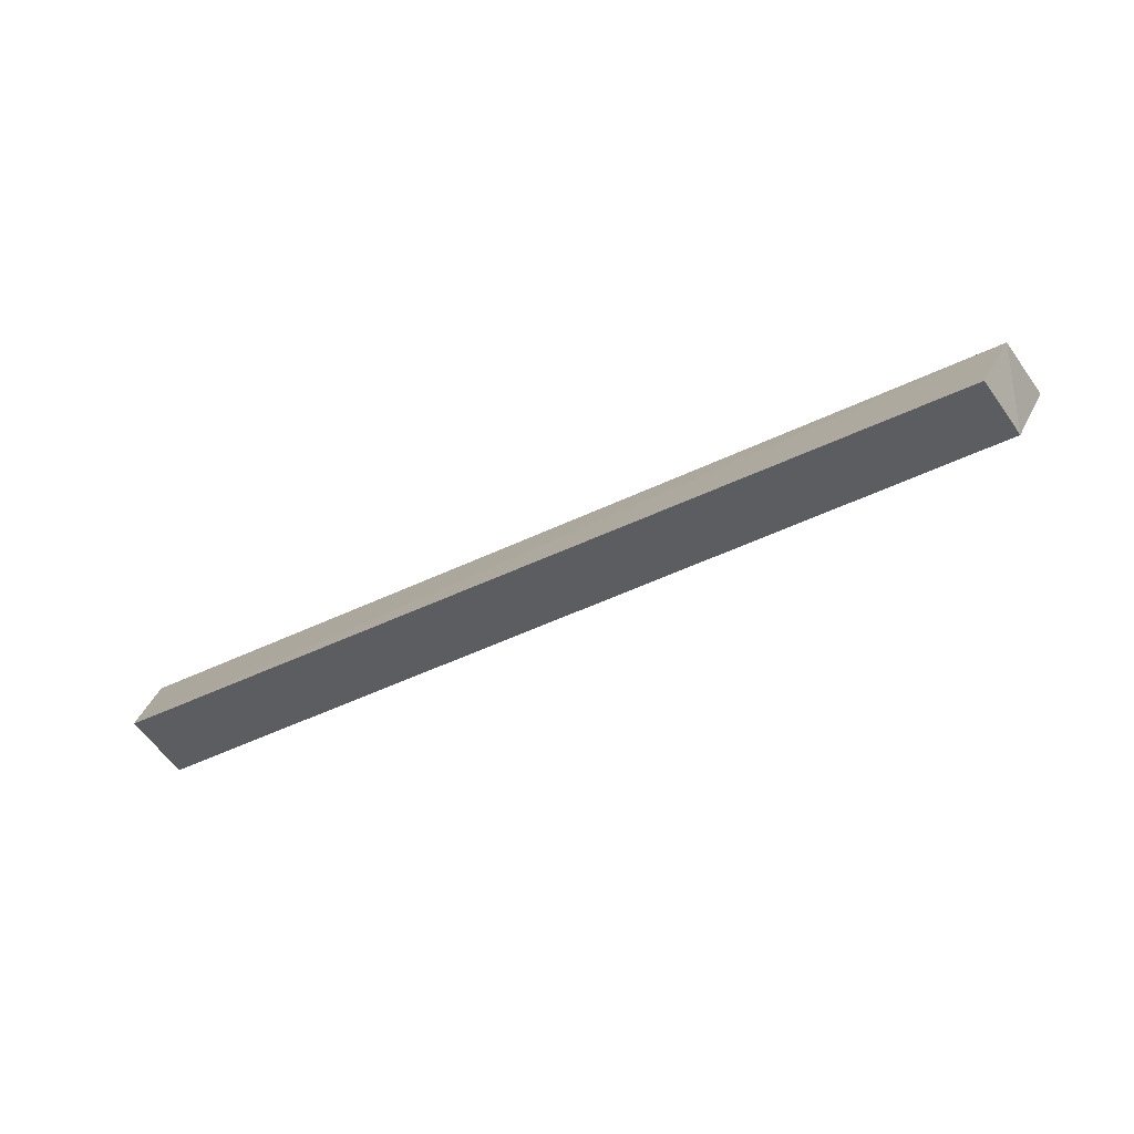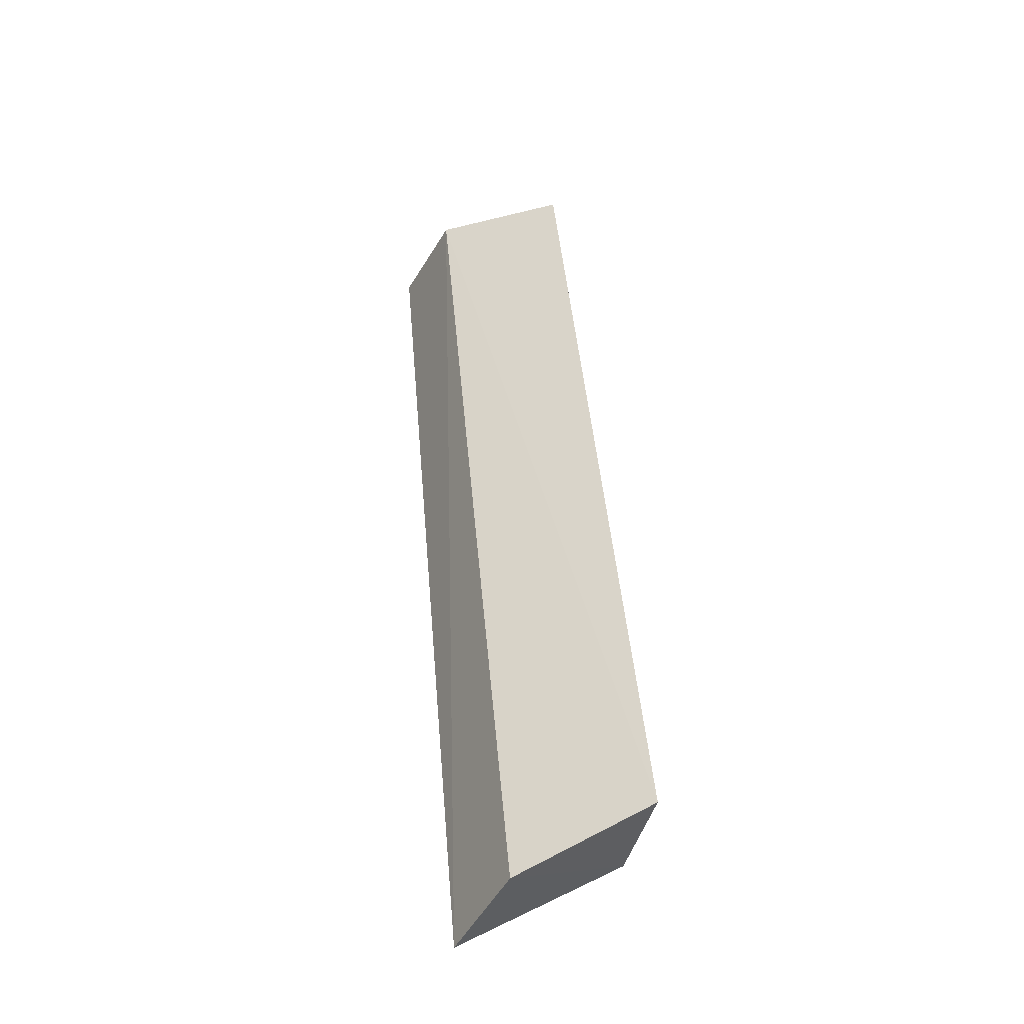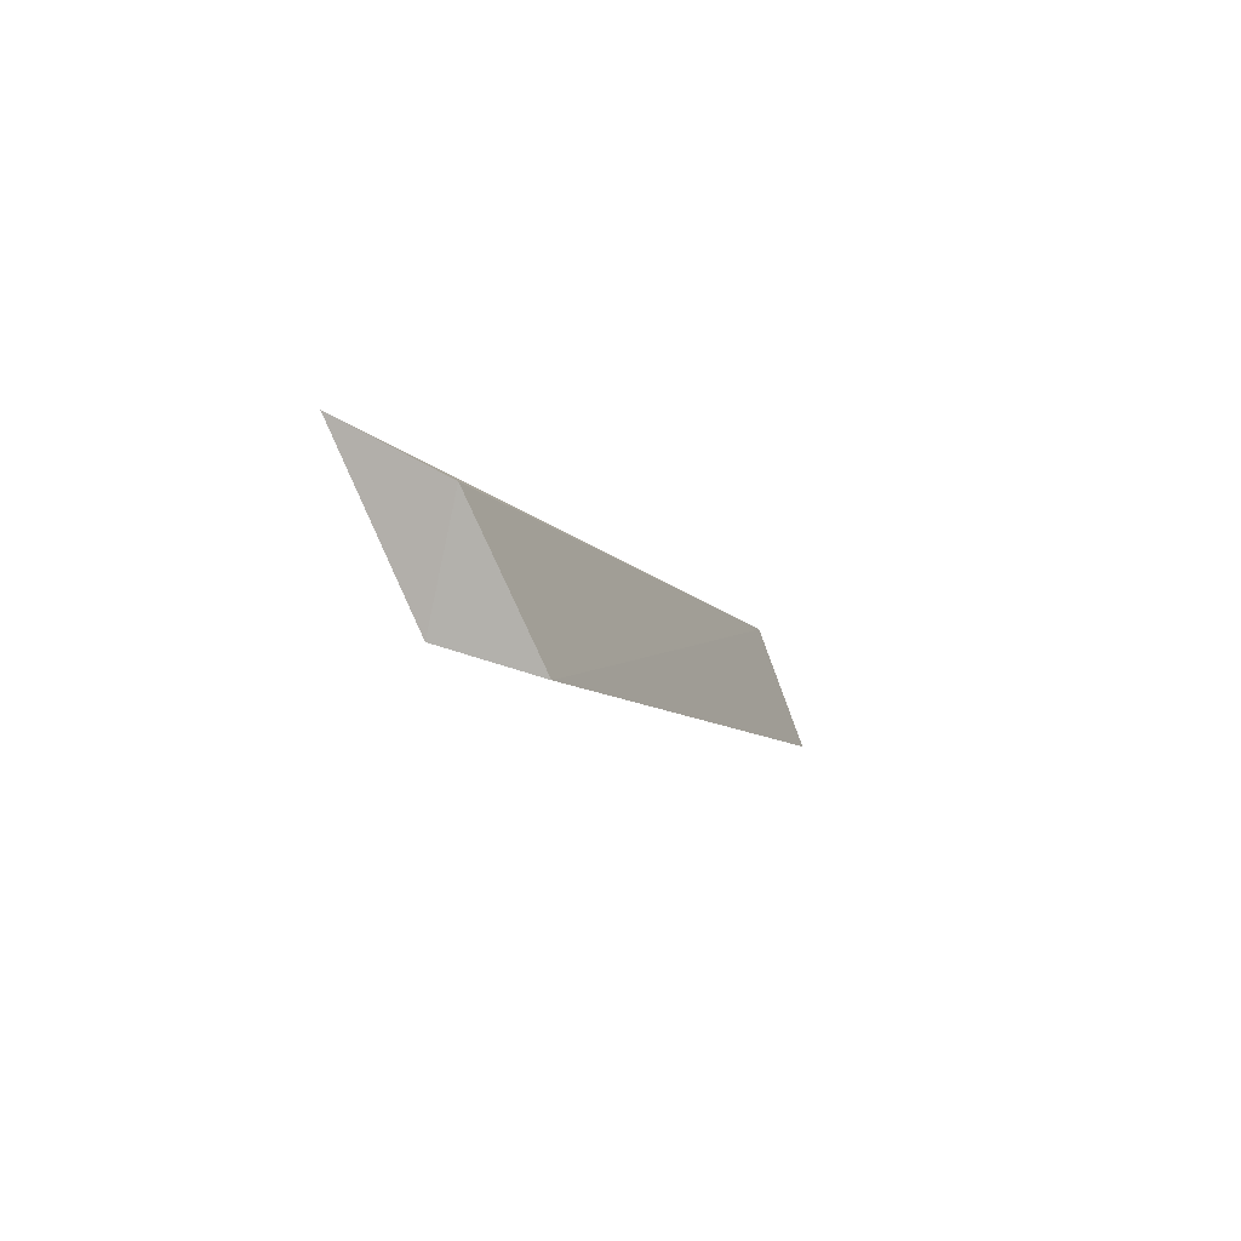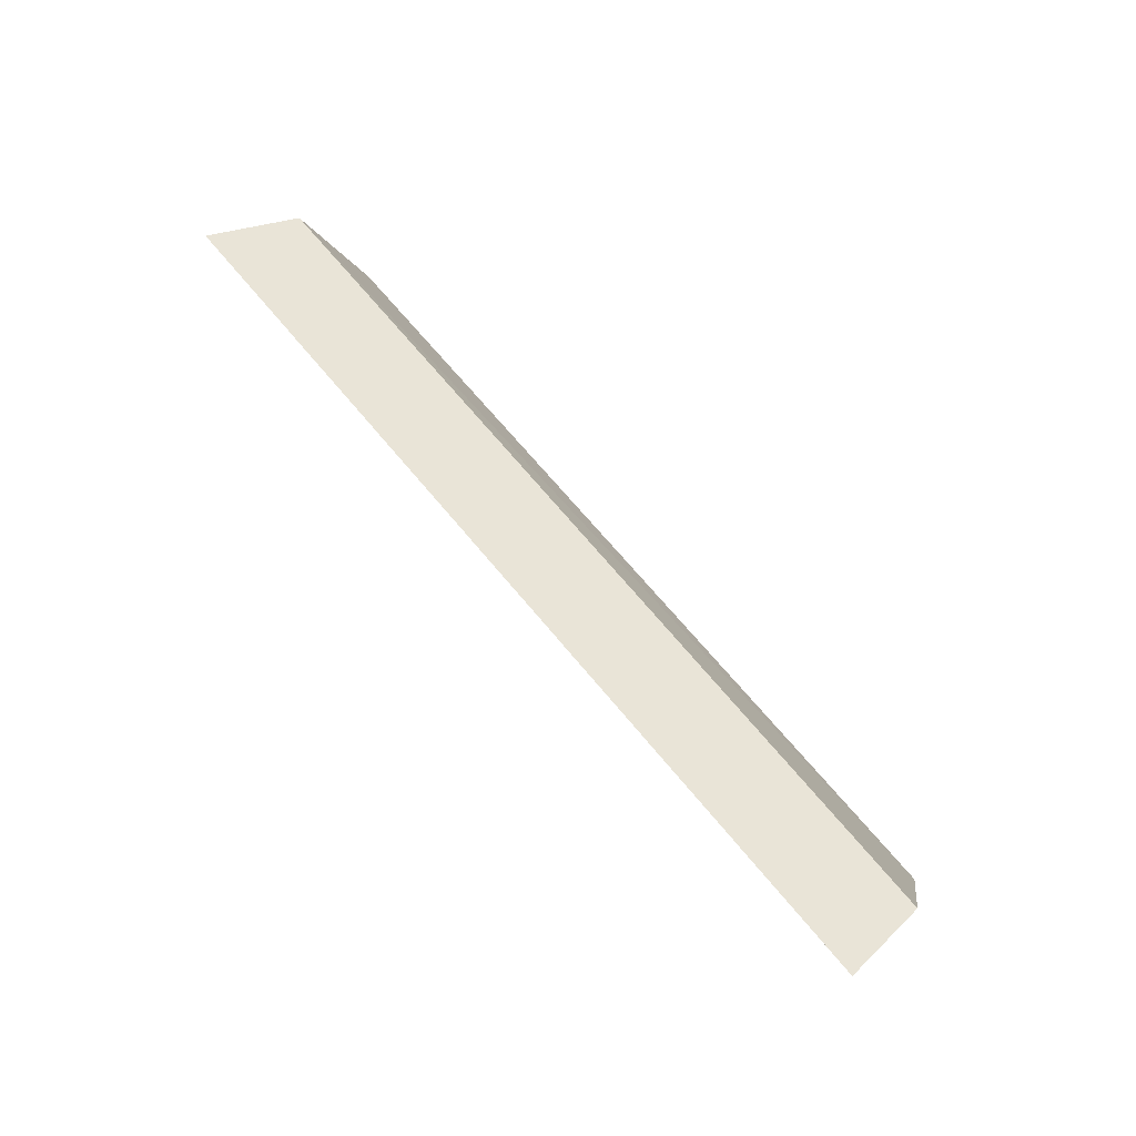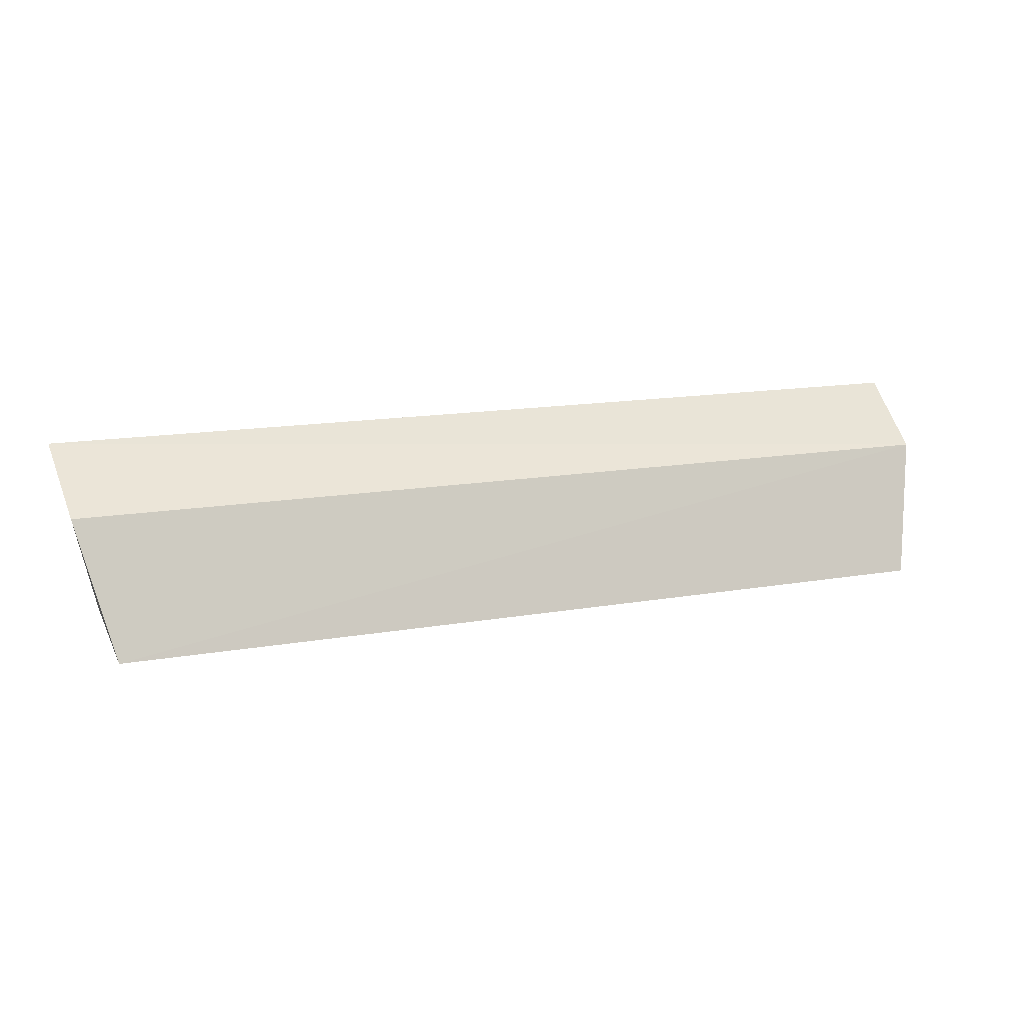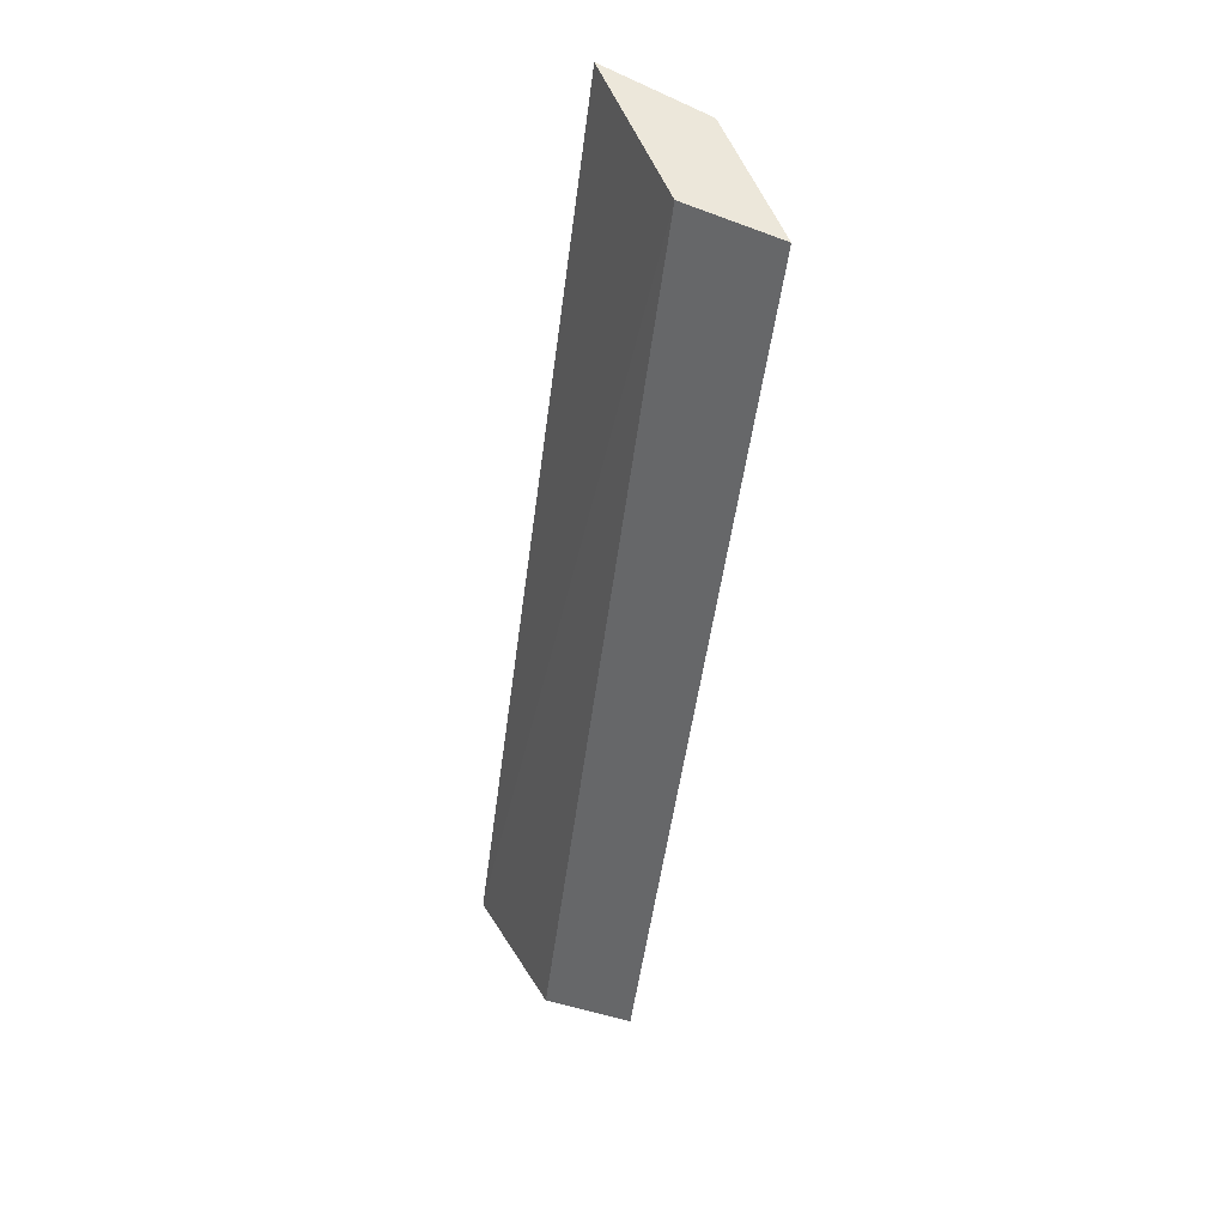
<metadata>
{"format":"obj","ext":"obj","renderer":"f3d","projection":"perspective","resolution":1024,"background":"white","views":[{"elev":-54.5,"azim":-153.7,"up":"+Z"},{"elev":47.9,"azim":85.2,"up":"+Y"},{"elev":-7.0,"azim":106.6,"up":"+Z"},{"elev":66.4,"azim":51.0,"up":"+Z"},{"elev":16.6,"azim":162.4,"up":"+Z"},{"elev":-53.1,"azim":82.7,"up":"+Z"}]}
</metadata>
<code>
v 0.06978 0.03483 0.342
v 0.06472 0.04455 0.3183
v 0.06324 0.0576 0.3142
v -0.06405 0.05673 0.3153
v -0.06962 0.03435 0.342
v -0.06813 0.04897 0.3346
v 0.06804 0.04925 0.3341
v -0.06545 0.04437 0.3192
f 3 2 4
f 5 2 1
f 6 3 4
f 6 5 1
f 7 1 2
f 7 2 3
f 7 6 1
f 7 3 6
f 8 4 2
f 8 2 5
f 8 6 4
f 8 5 6

</code>
